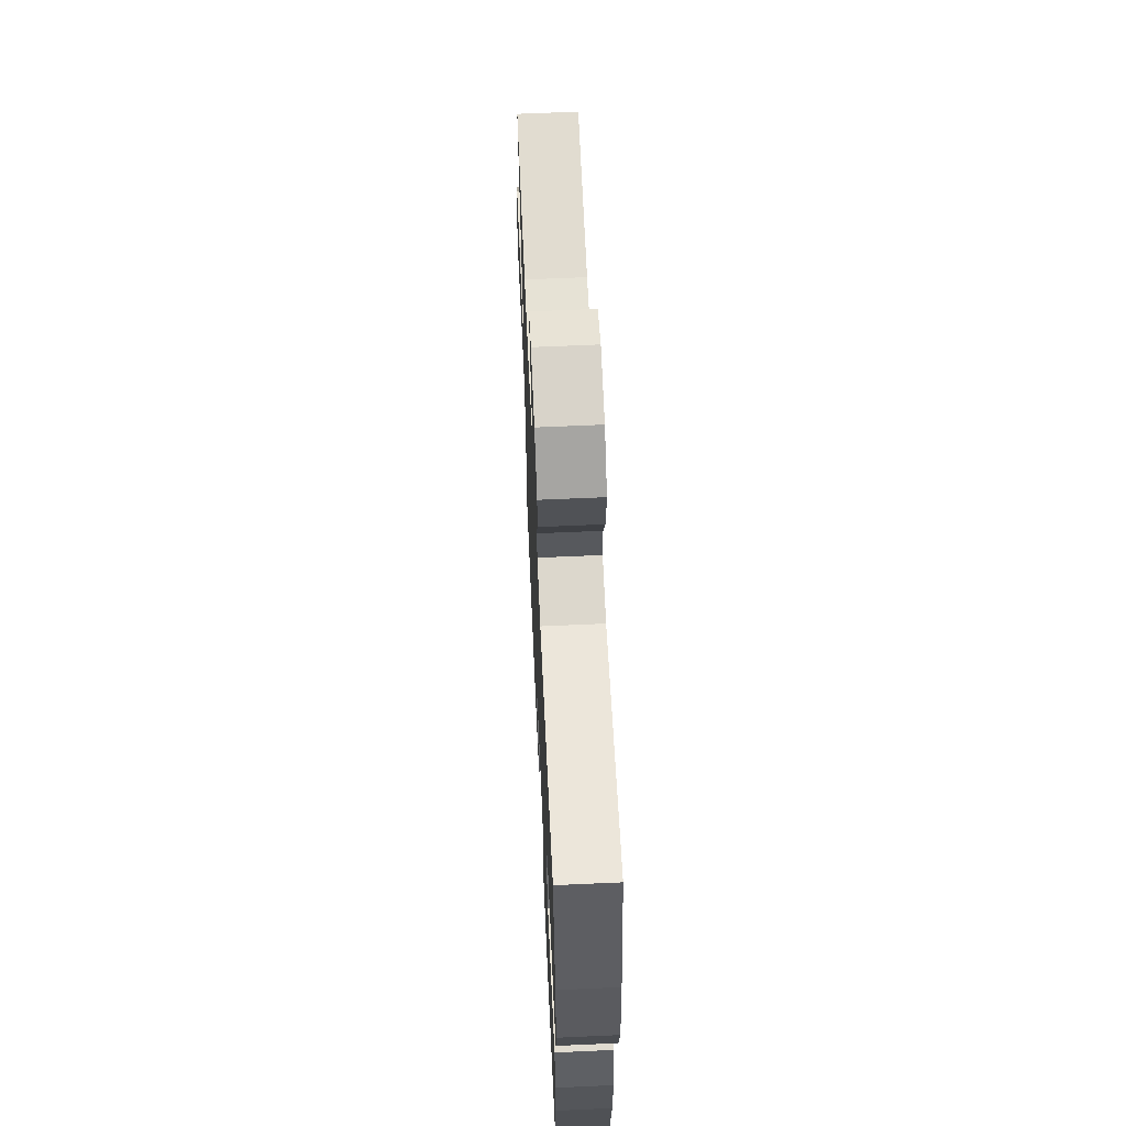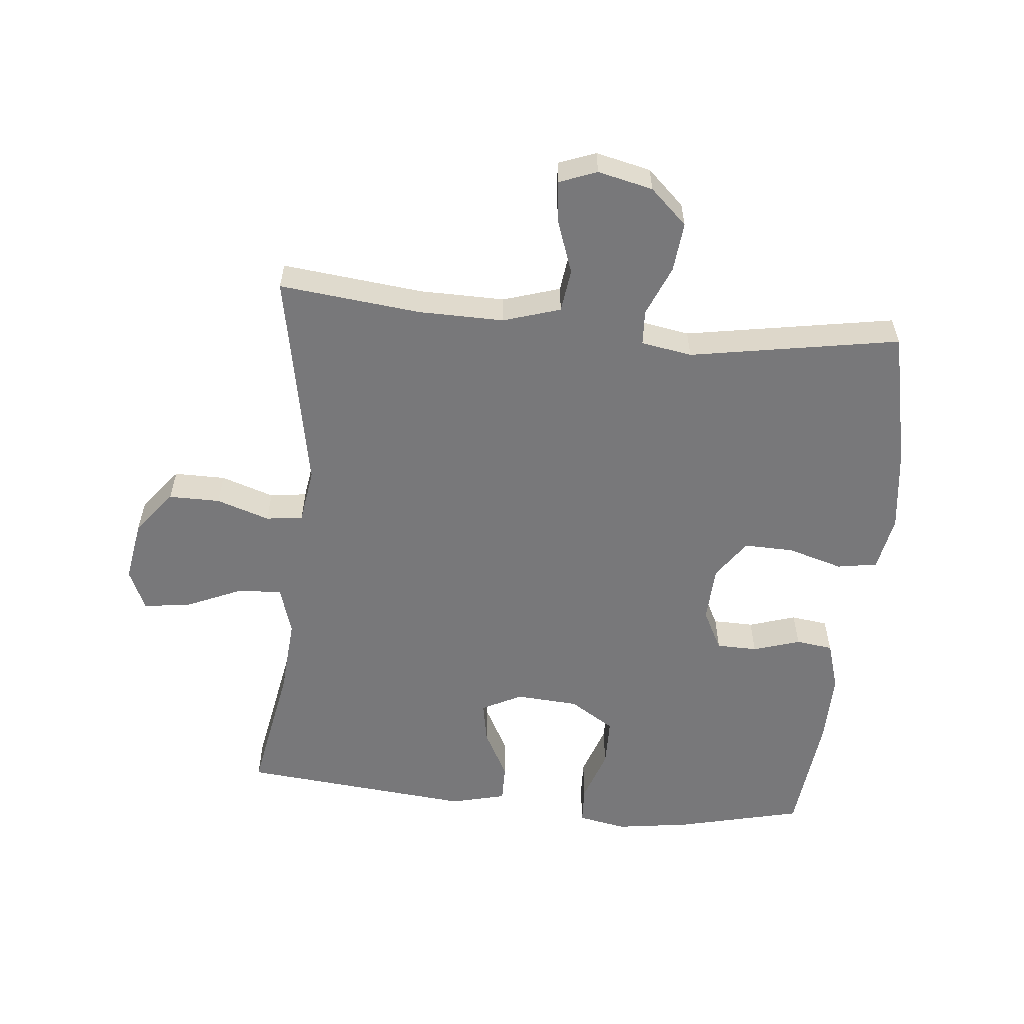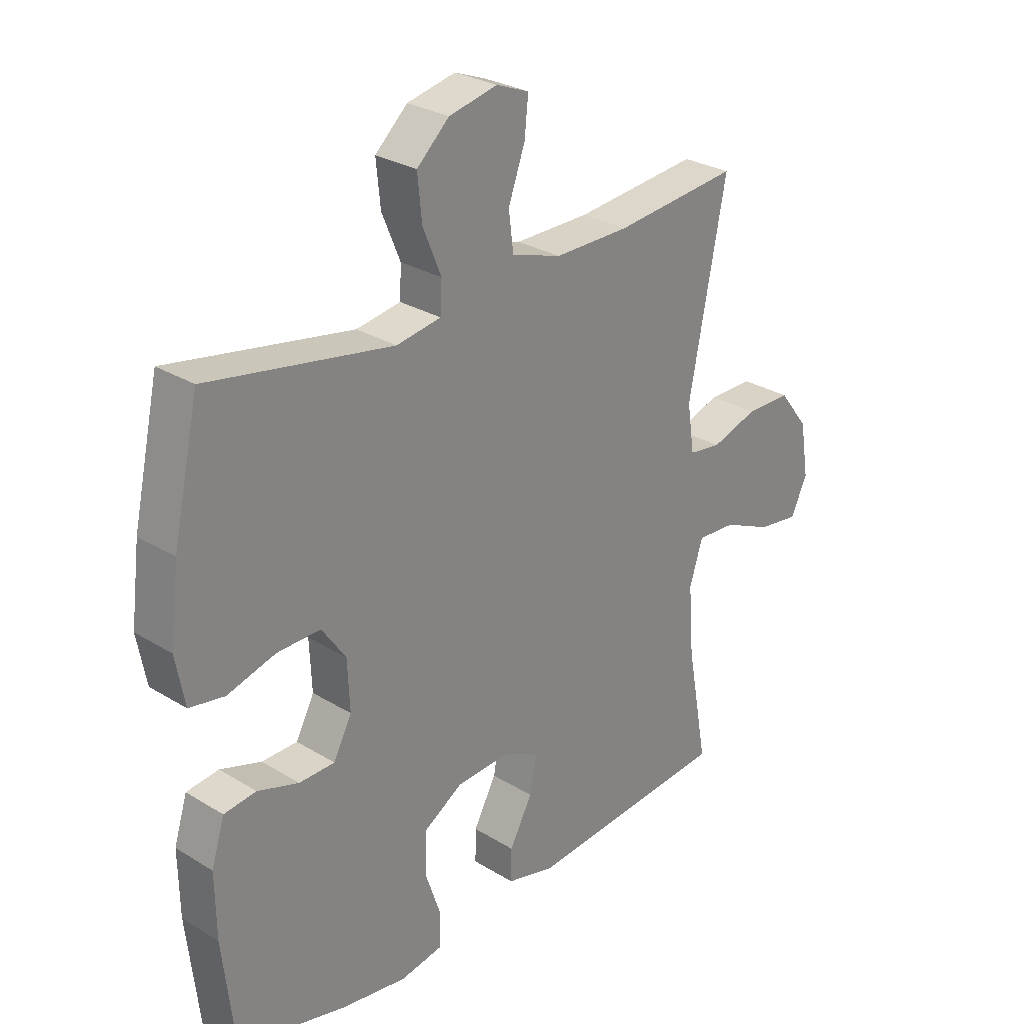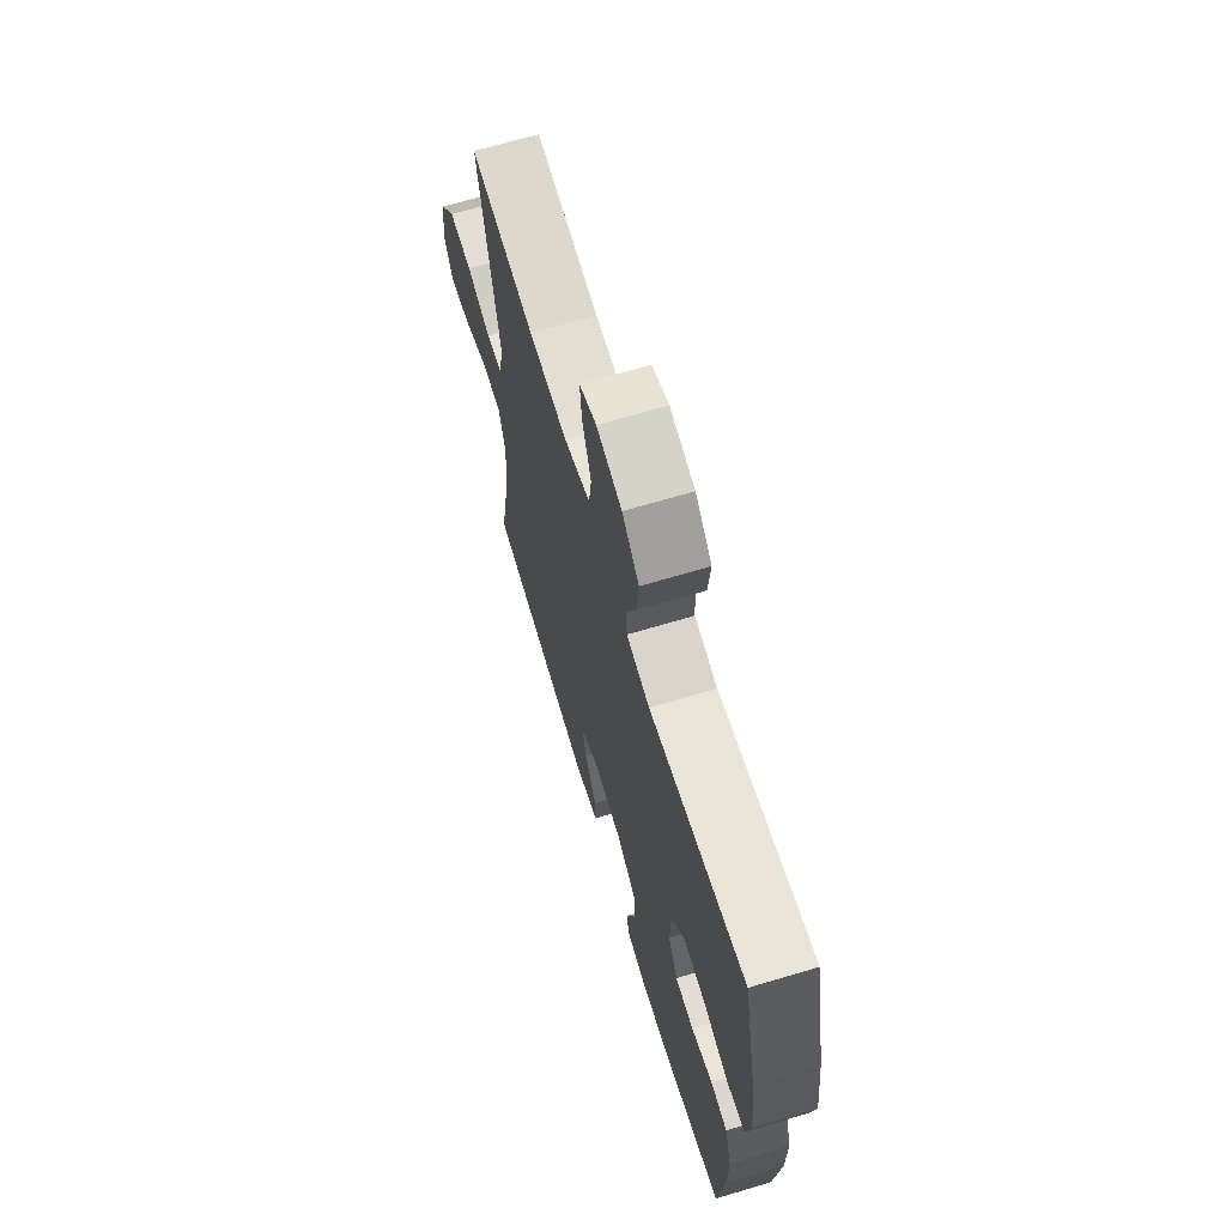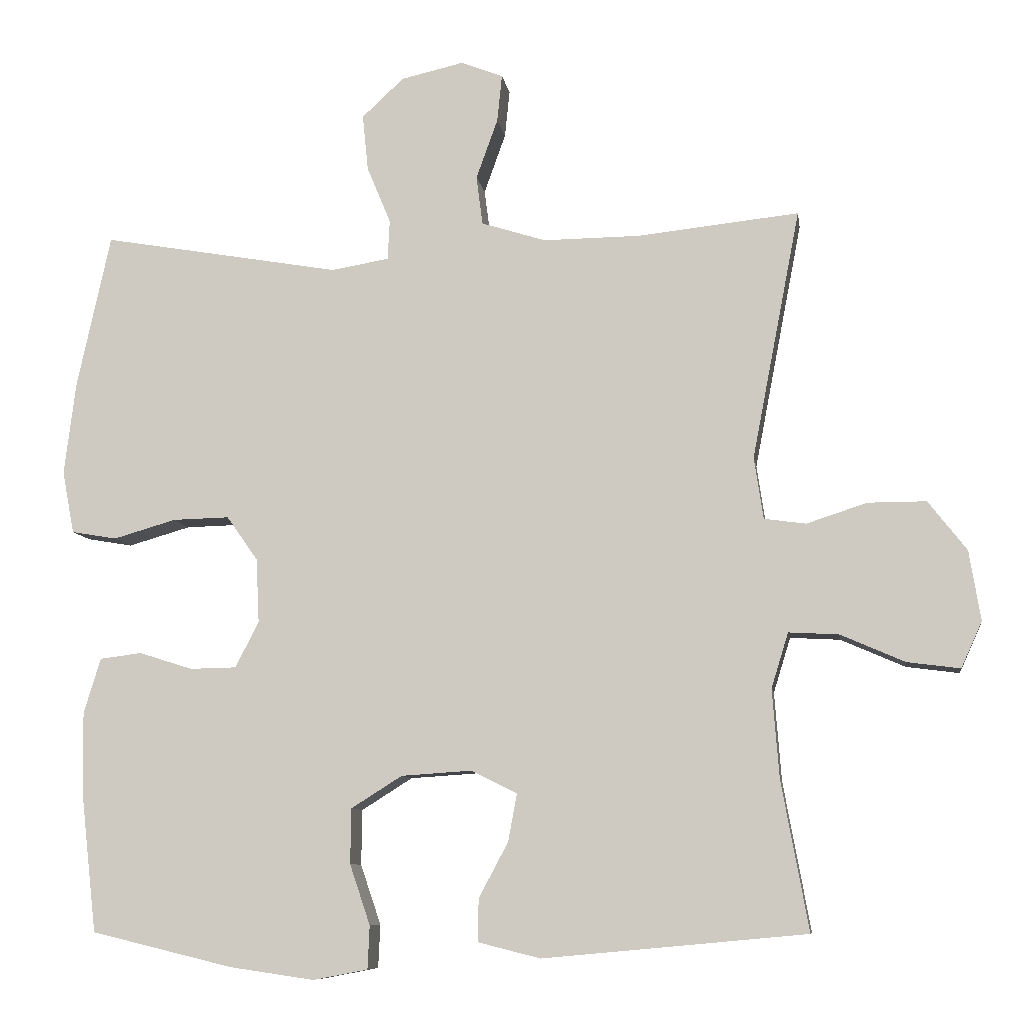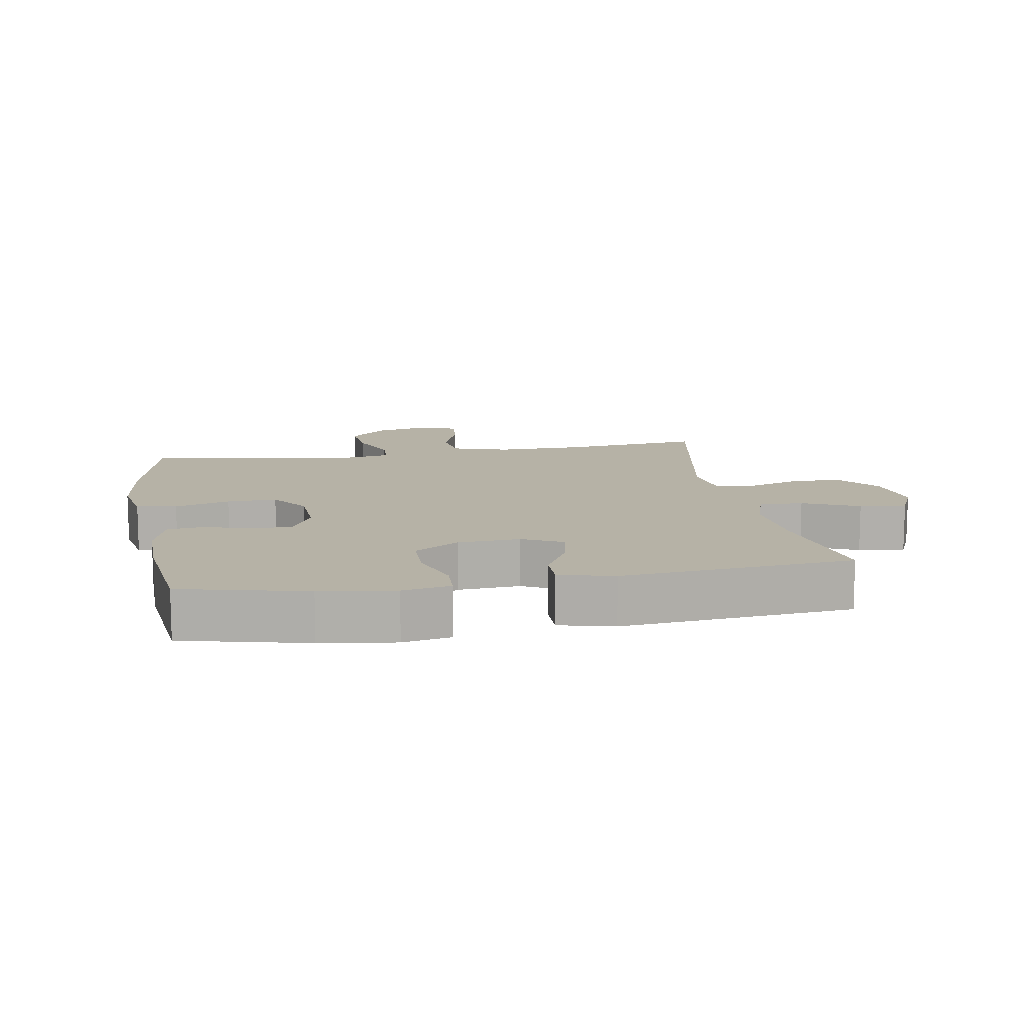
<metadata>
{"format":"obj","ext":"obj","renderer":"f3d","projection":"perspective","resolution":1024,"background":"white","views":[{"elev":63.4,"azim":87.4,"up":"+Z"},{"elev":-57.6,"azim":-5.7,"up":"+Y"},{"elev":27.8,"azim":133.2,"up":"+Z"},{"elev":67.2,"azim":73.3,"up":"+Z"},{"elev":-8.6,"azim":-171.6,"up":"+Z"},{"elev":12.2,"azim":170.1,"up":"+Y"}]}
</metadata>
<code>
o path8658
v 0.541 0.0375 -0.3271
v 0.543 0.0375 -0.2111
v 0.5193 0.0375 -0.1341
v 0.4609 0.0375 -0.1266
v 0.3864 0.0375 -0.1502
v 0.3217 0.0375 -0.1489
v 0.2886 0.0375 -0.08518
v 0.2929 0.0375 0.004807
v 0.3364 0.0375 0.06657
v 0.4151 0.0375 0.0646
v 0.5023 0.0375 0.0393
v 0.5658 0.0375 0.05005
v 0.5823 0.0375 0.1375
v 0.5662 0.0375 0.2673
v 0.5193 0.0375 0.4821
v 0.1866 0.0375 0.4245
v 0.106 0.0375 0.4381
v 0.1033 0.0375 0.4936
v 0.1363 0.0375 0.5733
v 0.1443 0.0375 0.6517
v 0.08583 0.0375 0.7063
v -0.001469 0.0375 0.7262
v -0.06039 0.0375 0.7035
v -0.05363 0.0375 0.6372
v -0.0235 0.0375 0.5533
v -0.03225 0.0375 0.4851
v -0.1224 0.0375 0.4567
v -0.2577 0.0375 0.4581
v -0.4824 0.0375 0.4821
v -0.4153 0.0375 0.1345
v -0.4281 0.0375 0.04779
v -0.4865 0.0375 0.03978
v -0.5705 0.0375 0.0672
v -0.6519 0.0375 0.06735
v -0.7057 0.0375 -0.001763
v -0.7215 0.0375 -0.09923
v -0.6923 0.0375 -0.1634
v -0.6185 0.0375 -0.1539
v -0.5288 0.0375 -0.1146
v -0.4589 0.0375 -0.1108
v -0.4351 0.0375 -0.1878
v -0.4445 0.0375 -0.3111
v -0.4824 0.0375 -0.5198
v -0.1147 0.0375 -0.5539
v -0.02768 0.0375 -0.5322
v -0.02859 0.0375 -0.4725
v -0.06974 0.0375 -0.3954
v -0.08202 0.0375 -0.3291
v -0.01835 0.0375 -0.2971
v 0.08043 0.0375 -0.3036
v 0.1515 0.0375 -0.3483
v 0.1526 0.0375 -0.4255
v 0.1241 0.0375 -0.5097
v 0.1269 0.0375 -0.5699
v 0.2032 0.0375 -0.5844
v 0.3213 0.0375 -0.5673
v 0.5193 0.0375 -0.5198
v 0.541 -0.0375 -0.3271
v 0.543 -0.0375 -0.2111
v 0.5193 -0.0375 -0.1341
v 0.4609 -0.0375 -0.1266
v 0.3864 -0.0375 -0.1502
v 0.3217 -0.0375 -0.1489
v 0.2886 -0.0375 -0.08518
v 0.2929 -0.0375 0.004807
v 0.3364 -0.0375 0.06657
v 0.4151 -0.0375 0.0646
v 0.5023 -0.0375 0.0393
v 0.5658 -0.0375 0.05005
v 0.5823 -0.0375 0.1375
v 0.5662 -0.0375 0.2673
v 0.5193 -0.0375 0.4821
v 0.1866 -0.0375 0.4245
v 0.106 -0.0375 0.4381
v 0.1033 -0.0375 0.4936
v 0.1363 -0.0375 0.5733
v 0.1443 -0.0375 0.6517
v 0.08583 -0.0375 0.7063
v -0.001469 -0.0375 0.7262
v -0.06039 -0.0375 0.7035
v -0.05363 -0.0375 0.6372
v -0.0235 -0.0375 0.5533
v -0.03225 -0.0375 0.4851
v -0.1224 -0.0375 0.4567
v -0.2577 -0.0375 0.4581
v -0.4824 -0.0375 0.4821
v -0.4153 -0.0375 0.1345
v -0.4281 -0.0375 0.04779
v -0.4865 -0.0375 0.03978
v -0.5705 -0.0375 0.0672
v -0.6519 -0.0375 0.06735
v -0.7057 -0.0375 -0.001763
v -0.7215 -0.0375 -0.09923
v -0.6923 -0.0375 -0.1634
v -0.6185 -0.0375 -0.1539
v -0.5288 -0.0375 -0.1146
v -0.4589 -0.0375 -0.1108
v -0.4351 -0.0375 -0.1878
v -0.4445 -0.0375 -0.3111
v -0.4824 -0.0375 -0.5198
v -0.1147 -0.0375 -0.5539
v -0.02768 -0.0375 -0.5322
v -0.02859 -0.0375 -0.4725
v -0.06974 -0.0375 -0.3954
v -0.08202 -0.0375 -0.3291
v -0.01835 -0.0375 -0.2971
v 0.08043 -0.0375 -0.3036
v 0.1515 -0.0375 -0.3483
v 0.1526 -0.0375 -0.4255
v 0.1241 -0.0375 -0.5097
v 0.1269 -0.0375 -0.5699
v 0.2032 -0.0375 -0.5844
v 0.3213 -0.0375 -0.5673
v 0.5193 -0.0375 -0.5198
v 0.5658 0.0375 0.05005
v 0.5658 0.0375 0.05005
v 0.5823 0.0375 0.1375
v 0.5662 0.0375 0.2673
v 0.5023 0.0375 0.0393
v 0.541 0.0375 -0.3271
v 0.543 0.0375 -0.2111
v 0.5193 0.0375 -0.1341
v 0.5193 0.0375 -0.1341
v 0.5193 0.0375 0.4821
v 0.5193 0.0375 0.4821
v 0.5193 0.0375 -0.5198
v 0.5193 0.0375 -0.5198
v 0.4609 0.0375 -0.1266
v 0.4151 0.0375 0.0646
v 0.3864 0.0375 -0.1502
v 0.3213 0.0375 -0.5673
v 0.3364 0.0375 0.06657
v 0.3217 0.0375 -0.1489
v 0.3217 0.0375 -0.1489
v 0.2929 0.0375 0.004807
v 0.2886 0.0375 -0.08518
v 0.2032 0.0375 -0.5844
v 0.1866 0.0375 0.4245
v 0.1269 0.0375 -0.5699
v 0.1269 0.0375 -0.5699
v 0.1515 0.0375 -0.3483
v 0.1526 0.0375 -0.4255
v 0.106 0.0375 0.4381
v 0.106 0.0375 0.4381
v 0.1241 0.0375 -0.5097
v 0.08043 0.0375 -0.3036
v 0.1363 0.0375 0.5733
v 0.1443 0.0375 0.6517
v 0.08583 0.0375 0.7063
v 0.1033 0.0375 0.4936
v -0.001469 0.0375 0.7262
v -0.01835 0.0375 -0.2971
v -0.06039 0.0375 0.7035
v -0.06039 0.0375 0.7035
v -0.08202 0.0375 -0.3291
v -0.08202 0.0375 -0.3291
v -0.0235 0.0375 0.5533
v -0.03225 0.0375 0.4851
v -0.03225 0.0375 0.4851
v -0.05363 0.0375 0.6372
v -0.1147 0.0375 -0.5539
v -0.02768 0.0375 -0.5322
v -0.02768 0.0375 -0.5322
v -0.02859 0.0375 -0.4725
v -0.06974 0.0375 -0.3954
v -0.1224 0.0375 0.4567
v -0.2577 0.0375 0.4581
v -0.4824 0.0375 -0.5198
v -0.4824 0.0375 -0.5198
v -0.4351 0.0375 -0.1878
v -0.4445 0.0375 -0.3111
v -0.4153 0.0375 0.1345
v -0.4281 0.0375 0.04779
v -0.4281 0.0375 0.04779
v -0.4865 0.0375 0.03978
v -0.4589 0.0375 -0.1108
v -0.4589 0.0375 -0.1108
v -0.4824 0.0375 0.4821
v -0.4824 0.0375 0.4821
v -0.5288 0.0375 -0.1146
v -0.5705 0.0375 0.0672
v -0.6185 0.0375 -0.1539
v -0.6519 0.0375 0.06735
v -0.6923 0.0375 -0.1634
v -0.6923 0.0375 -0.1634
v -0.7057 0.0375 -0.001763
v -0.7215 0.0375 -0.09923
v 0.5658 -0.0375 0.05005
v 0.5658 -0.0375 0.05005
v 0.5823 -0.0375 0.1375
v 0.5662 -0.0375 0.2673
v 0.5023 -0.0375 0.0393
v 0.541 -0.0375 -0.3271
v 0.543 -0.0375 -0.2111
v 0.5193 -0.0375 -0.1341
v 0.5193 -0.0375 -0.1341
v 0.5193 -0.0375 0.4821
v 0.5193 -0.0375 0.4821
v 0.5193 -0.0375 -0.5198
v 0.5193 -0.0375 -0.5198
v 0.4609 -0.0375 -0.1266
v 0.4151 -0.0375 0.0646
v 0.3864 -0.0375 -0.1502
v 0.3213 -0.0375 -0.5673
v 0.3364 -0.0375 0.06657
v 0.3217 -0.0375 -0.1489
v 0.3217 -0.0375 -0.1489
v 0.2929 -0.0375 0.004807
v 0.2886 -0.0375 -0.08518
v 0.2032 -0.0375 -0.5844
v 0.1866 -0.0375 0.4245
v 0.1269 -0.0375 -0.5699
v 0.1269 -0.0375 -0.5699
v 0.1515 -0.0375 -0.3483
v 0.1526 -0.0375 -0.4255
v 0.106 -0.0375 0.4381
v 0.106 -0.0375 0.4381
v 0.1241 -0.0375 -0.5097
v 0.08043 -0.0375 -0.3036
v 0.1363 -0.0375 0.5733
v 0.1443 -0.0375 0.6517
v 0.08583 -0.0375 0.7063
v 0.1033 -0.0375 0.4936
v -0.001469 -0.0375 0.7262
v -0.01835 -0.0375 -0.2971
v -0.06039 -0.0375 0.7035
v -0.06039 -0.0375 0.7035
v -0.08202 -0.0375 -0.3291
v -0.08202 -0.0375 -0.3291
v -0.0235 -0.0375 0.5533
v -0.03225 -0.0375 0.4851
v -0.03225 -0.0375 0.4851
v -0.05363 -0.0375 0.6372
v -0.1147 -0.0375 -0.5539
v -0.02768 -0.0375 -0.5322
v -0.02768 -0.0375 -0.5322
v -0.02859 -0.0375 -0.4725
v -0.06974 -0.0375 -0.3954
v -0.1224 -0.0375 0.4567
v -0.2577 -0.0375 0.4581
v -0.4824 -0.0375 -0.5198
v -0.4824 -0.0375 -0.5198
v -0.4351 -0.0375 -0.1878
v -0.4445 -0.0375 -0.3111
v -0.4153 -0.0375 0.1345
v -0.4281 -0.0375 0.04779
v -0.4281 -0.0375 0.04779
v -0.4865 -0.0375 0.03978
v -0.4589 -0.0375 -0.1108
v -0.4589 -0.0375 -0.1108
v -0.4824 -0.0375 0.4821
v -0.4824 -0.0375 0.4821
v -0.5288 -0.0375 -0.1146
v -0.5705 -0.0375 0.0672
v -0.6185 -0.0375 -0.1539
v -0.6519 -0.0375 0.06735
v -0.6923 -0.0375 -0.1634
v -0.6923 -0.0375 -0.1634
v -0.7057 -0.0375 -0.001763
v -0.7215 -0.0375 -0.09923
f 241 234 244
f 233 222 224
f 204 215 210
f 211 205 191
f 239 208 216
f 219 209 225
f 211 208 205
f 243 228 246
f 218 210 215
f 235 237 234
f 222 220 221
f 223 220 230
f 230 220 222
f 191 202 190
f 214 206 219
f 214 193 206
f 245 208 239
f 233 224 226
f 231 216 223
f 238 234 237
f 202 192 190
f 259 254 256
f 214 204 193
f 248 249 246
f 199 193 204
f 243 246 249
f 244 228 243
f 215 204 214
f 206 193 203
f 253 249 248
f 245 240 251
f 211 191 197
f 225 209 208
f 203 194 201
f 228 244 238
f 246 225 245
f 219 206 209
f 201 194 195
f 259 255 253
f 190 192 188
f 191 205 202
f 230 222 233
f 253 254 259
f 212 210 218
f 245 239 240
f 254 253 248
f 193 194 203
f 239 216 231
f 260 255 259
f 216 208 211
f 238 244 234
f 255 260 257
f 245 225 208
f 231 223 230
f 246 228 225
f 116 13 70 189
f 13 14 71 70
f 11 12 69 68
f 1 2 59 58
f 2 123 196 59
f 14 125 198 71
f 127 1 58 200
f 3 4 61 60
f 10 11 68 67
f 4 5 62 61
f 56 57 114 113
f 9 10 67 66
f 5 134 207 62
f 8 9 66 65
f 6 7 64 63
f 55 56 113 112
f 15 16 73 72
f 7 8 65 64
f 140 55 112 213
f 51 52 109 108
f 16 144 217 73
f 53 54 111 110
f 52 53 110 109
f 50 51 108 107
f 19 20 77 76
f 20 21 78 77
f 18 19 76 75
f 17 18 75 74
f 21 22 79 78
f 49 50 107 106
f 22 154 227 79
f 156 49 106 229
f 25 159 232 82
f 24 25 82 81
f 23 24 81 80
f 44 163 236 101
f 45 46 103 102
f 46 47 104 103
f 26 27 84 83
f 47 48 105 104
f 27 28 85 84
f 169 44 101 242
f 41 42 99 98
f 30 174 247 87
f 31 32 89 88
f 177 41 98 250
f 179 30 87 252
f 28 29 86 85
f 39 40 97 96
f 42 43 100 99
f 32 33 90 89
f 38 39 96 95
f 33 34 91 90
f 185 38 95 258
f 34 35 92 91
f 36 37 94 93
f 35 36 93 92
f 168 171 161
f 160 151 149
f 131 137 142
f 138 118 132
f 166 143 135
f 146 152 136
f 138 132 135
f 170 173 155
f 145 142 137
f 162 161 164
f 149 148 147
f 150 157 147
f 157 149 147
f 118 117 129
f 141 146 133
f 141 133 120
f 172 166 135
f 160 153 151
f 158 150 143
f 165 164 161
f 129 117 119
f 186 183 181
f 141 120 131
f 175 173 176
f 126 131 120
f 170 176 173
f 171 170 155
f 142 141 131
f 133 130 120
f 180 175 176
f 172 178 167
f 138 124 118
f 152 135 136
f 130 128 121
f 155 165 171
f 173 172 152
f 146 136 133
f 128 122 121
f 186 180 182
f 117 115 119
f 118 129 132
f 157 160 149
f 180 186 181
f 139 145 137
f 172 167 166
f 181 175 180
f 120 130 121
f 166 158 143
f 187 186 182
f 143 138 135
f 165 161 171
f 182 184 187
f 172 135 152
f 158 157 150
f 173 152 155

</code>
